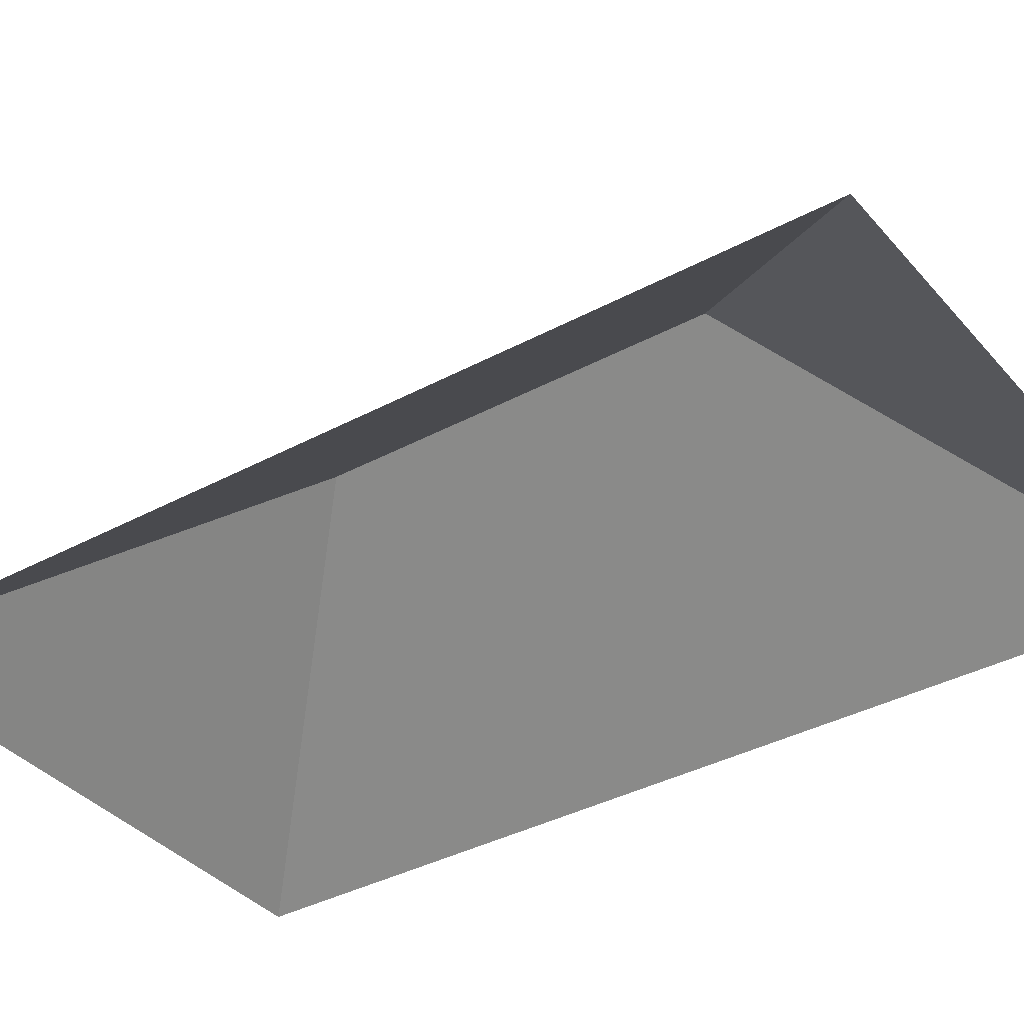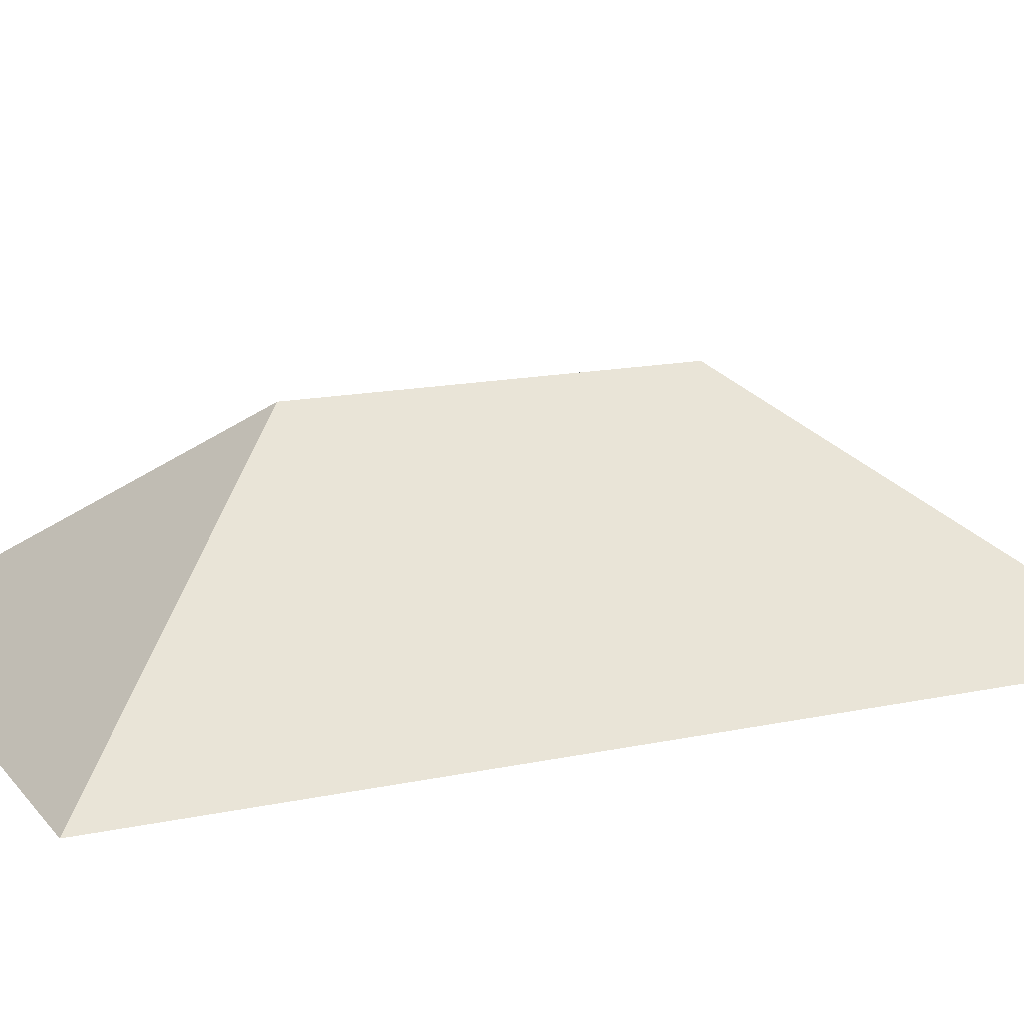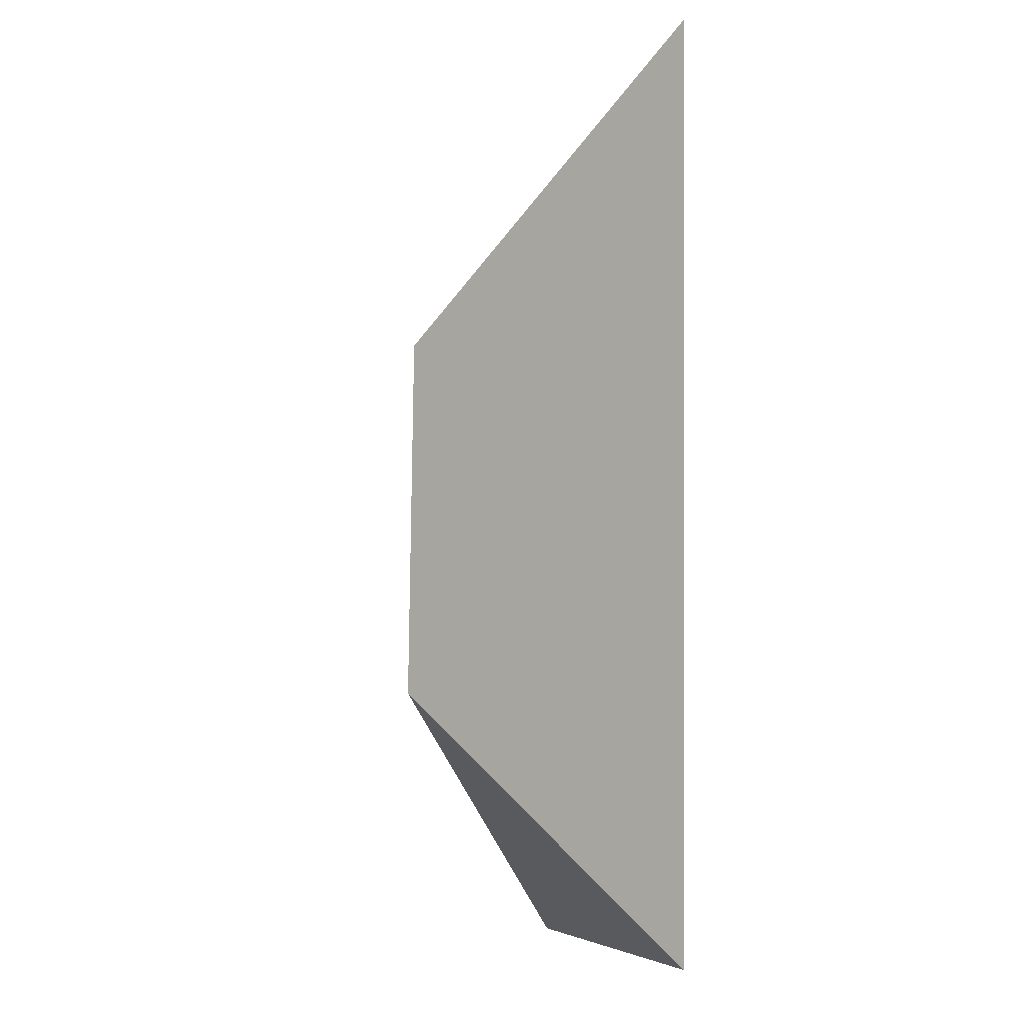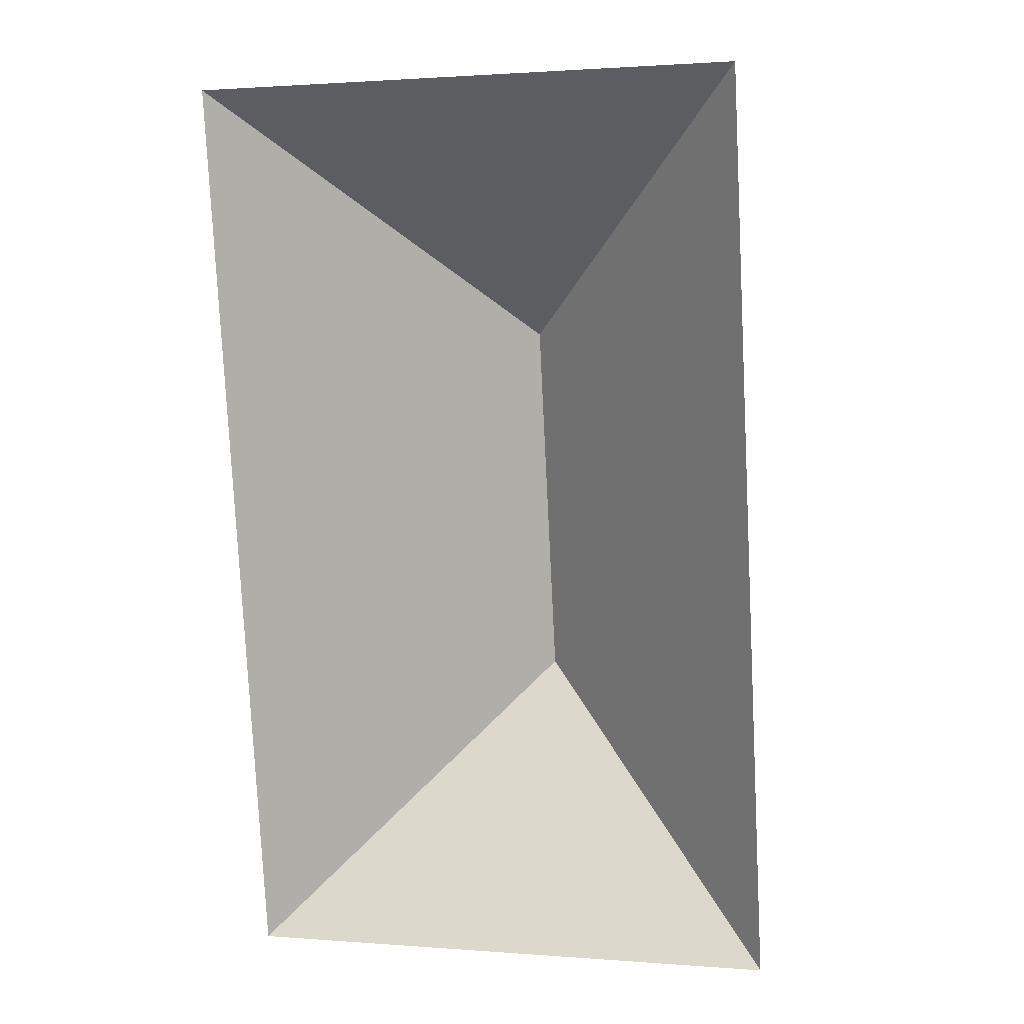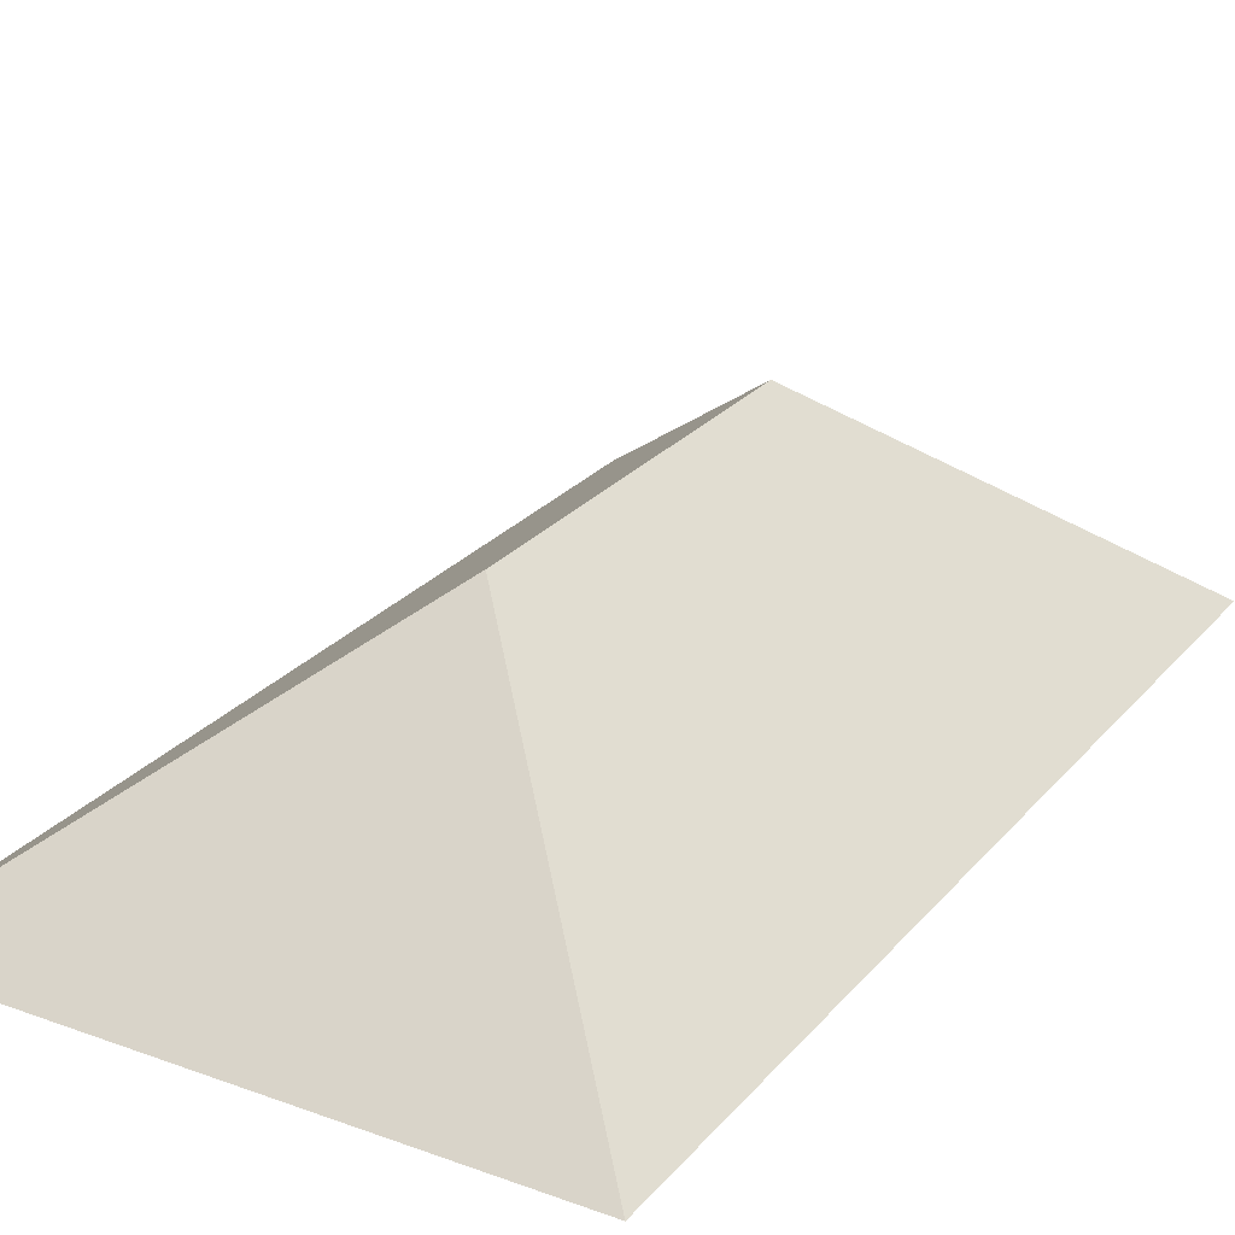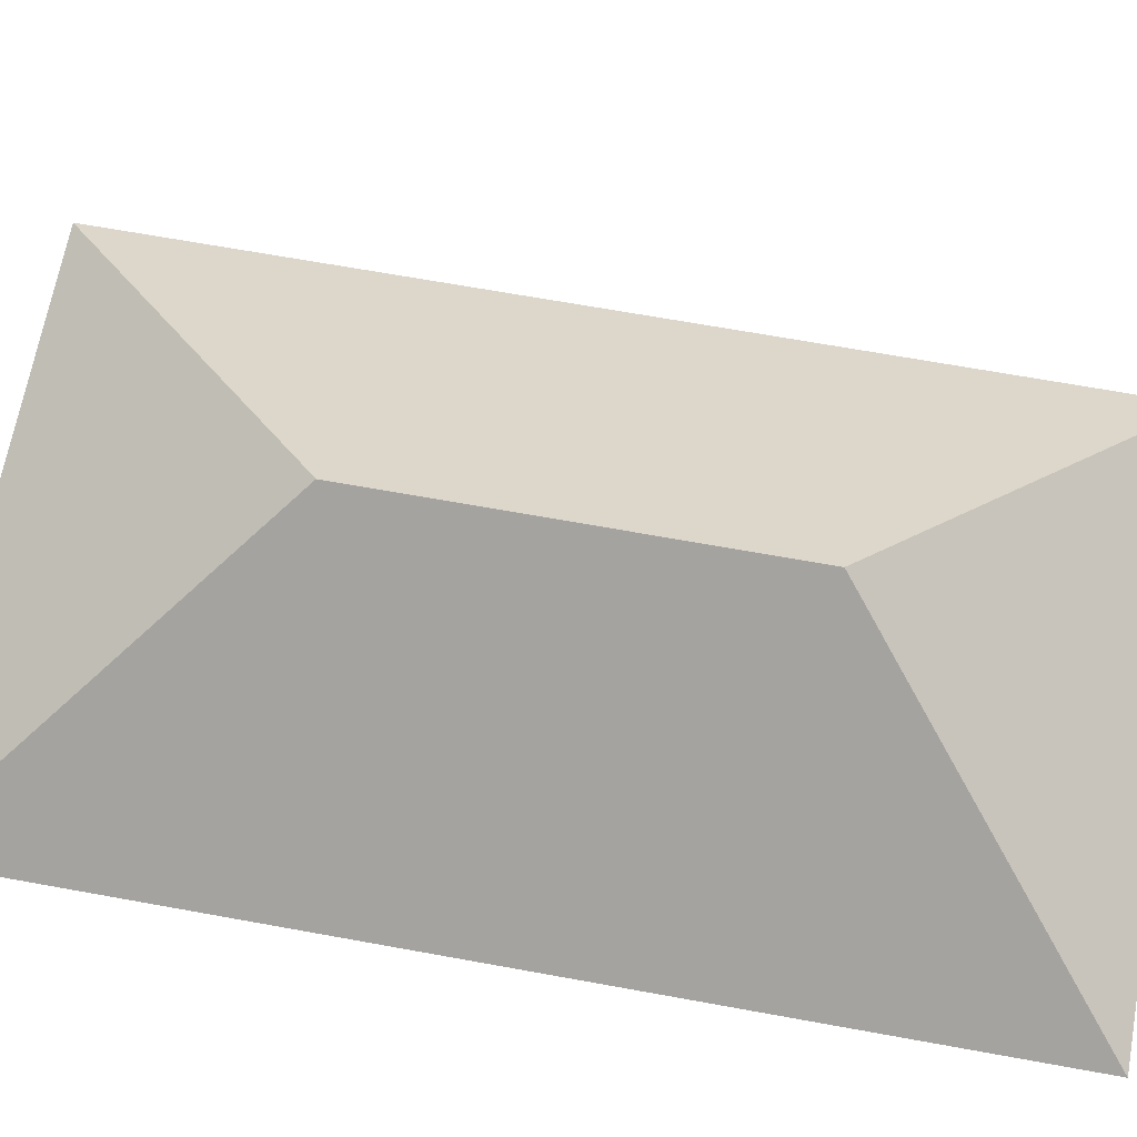
<metadata>
{"format":"obj","ext":"obj","renderer":"f3d","projection":"perspective","resolution":1024,"background":"white","views":[{"elev":-36.7,"azim":122.1,"up":"+Y"},{"elev":14.8,"azim":-117.9,"up":"+Y"},{"elev":-10.5,"azim":-102.4,"up":"+Z"},{"elev":12.2,"azim":15.9,"up":"+Z"},{"elev":25.3,"azim":27.4,"up":"+Y"},{"elev":66.7,"azim":97.4,"up":"+Y"}]}
</metadata>
<code>
o CG10_500_040072_0028_roof
v 23.97 75 -321.6
v 8.482 75 -24.42
v 105.3 145 -110.5
v 111.6 145 -231.8
v 185.9 75 -15.19
v 201.3 75 -312.4
v 23.97 0 -321.6
v 8.482 0 -24.42
v 185.9 0 -15.19
v 201.3 0 -312.4
f 2 5 3
f 5 6 4 3
f 1 4 6
f 1 2 3 4

</code>
